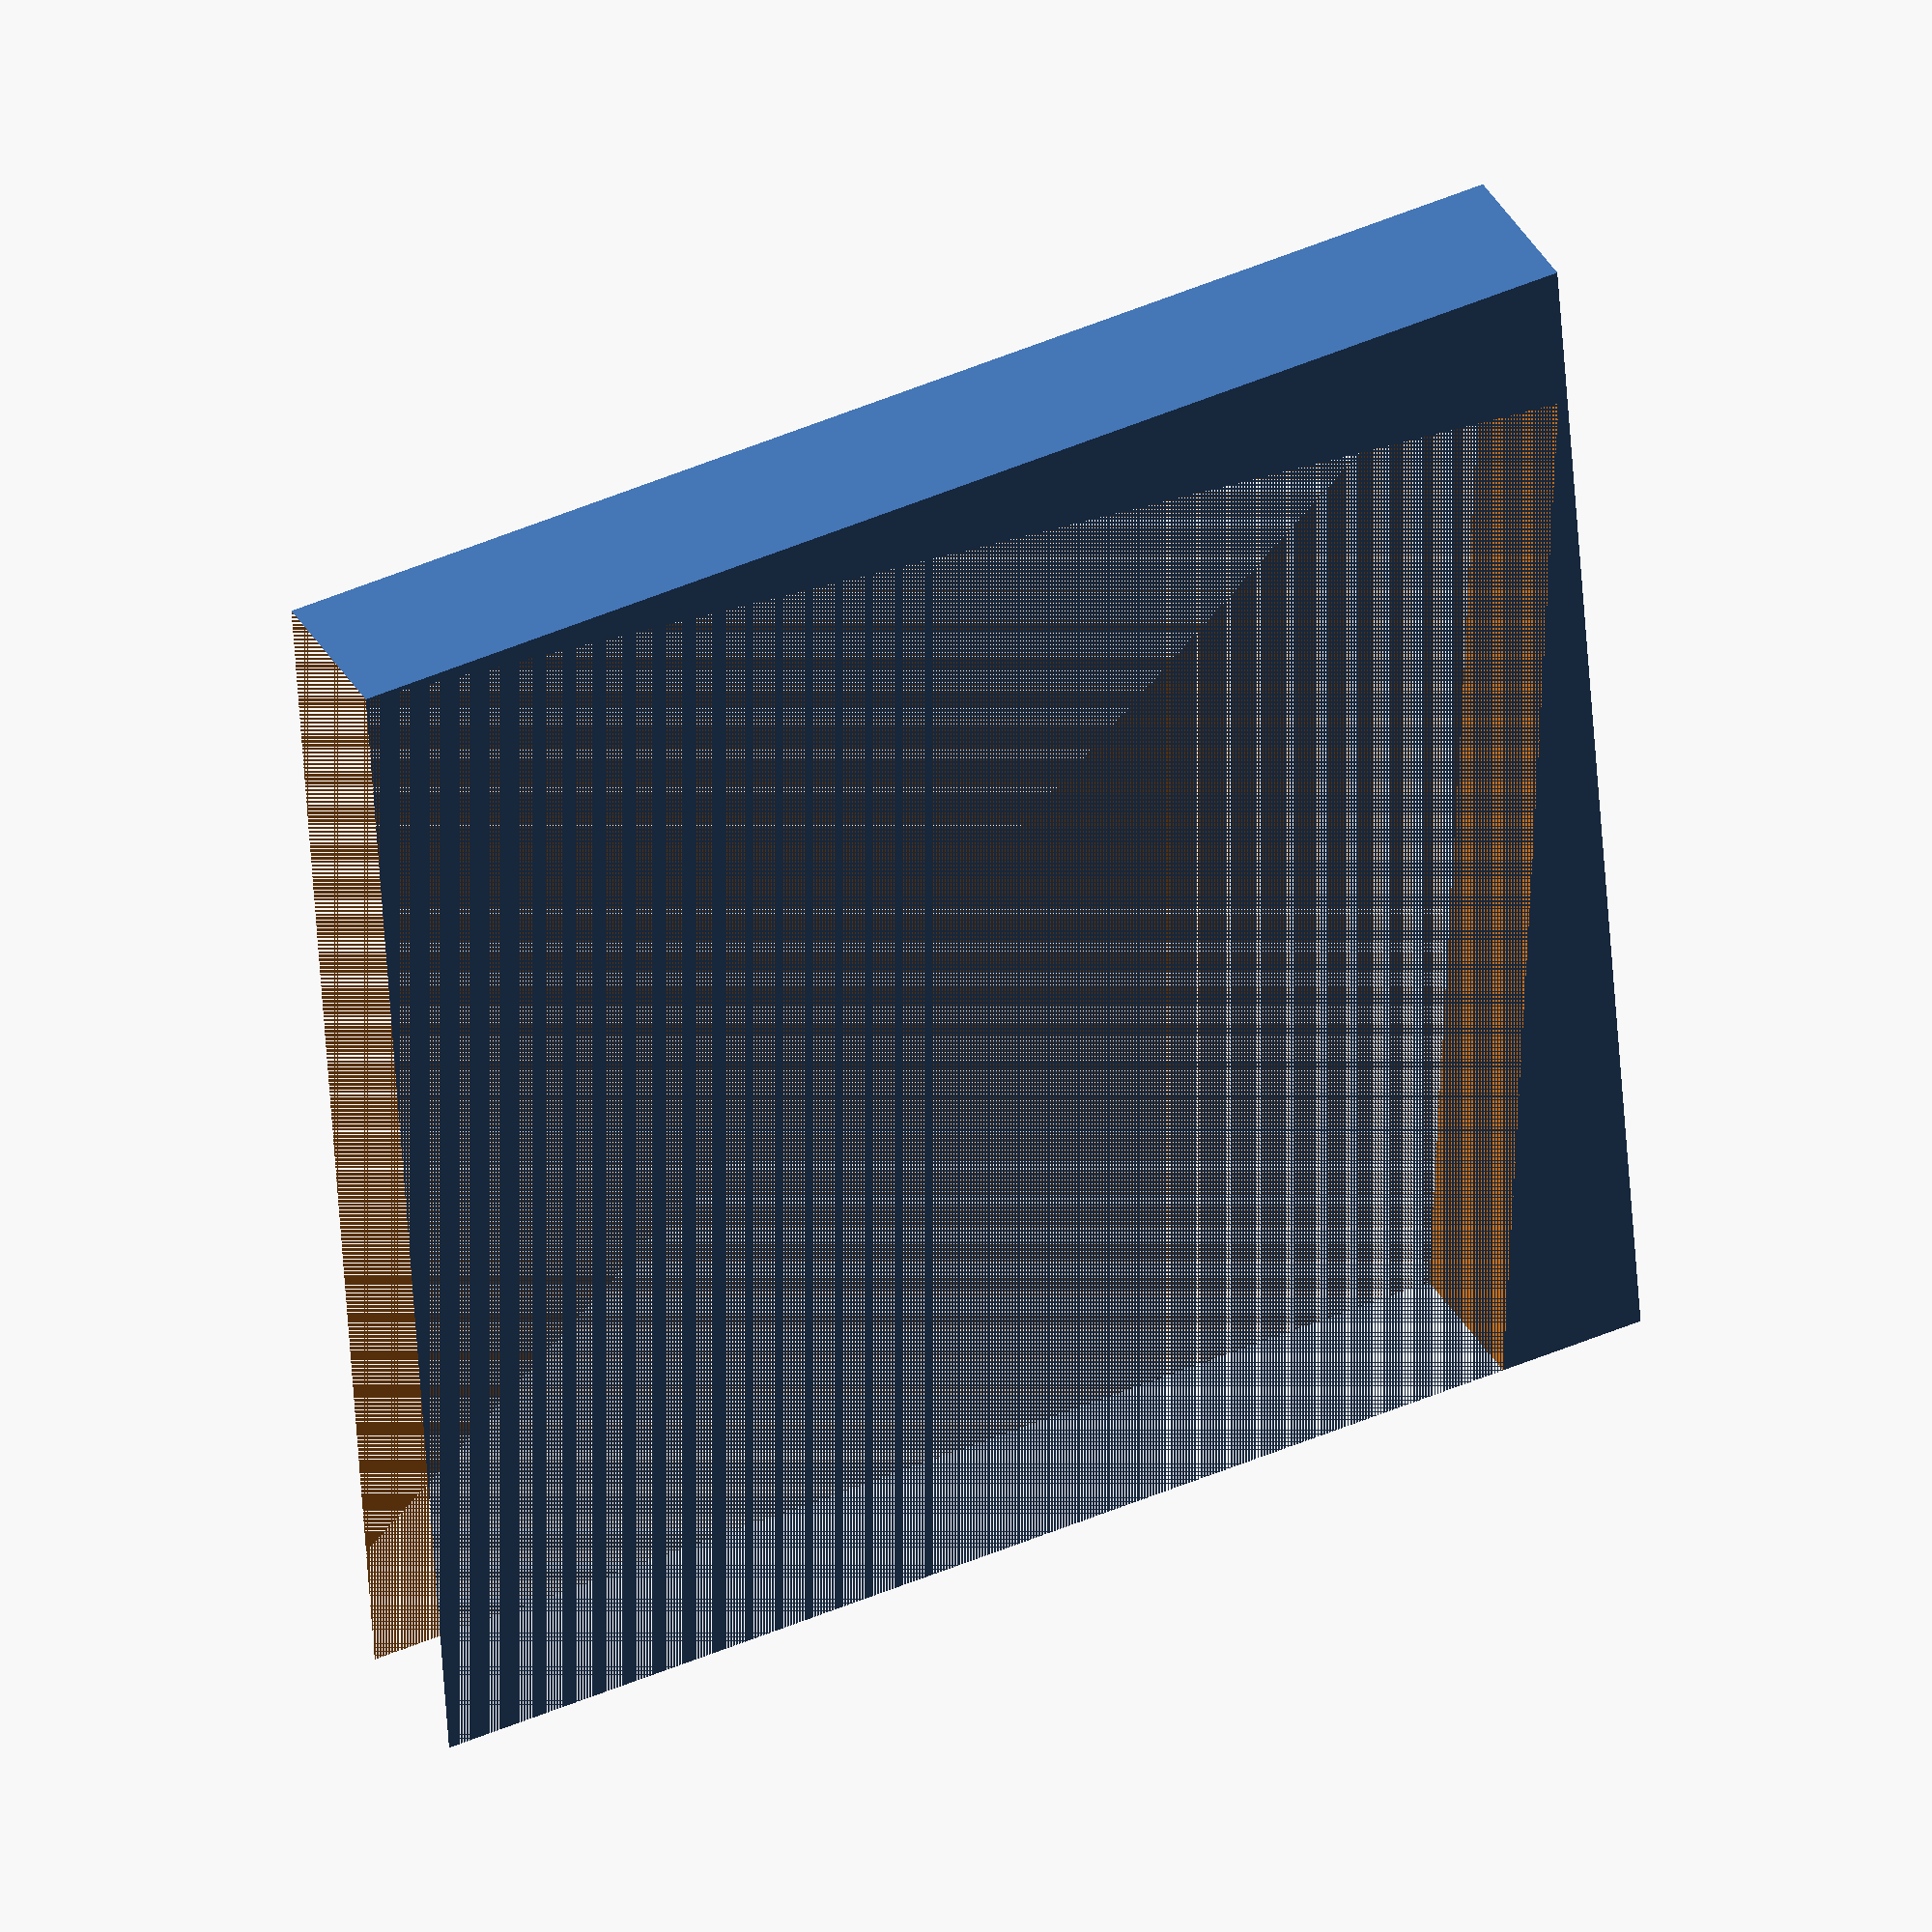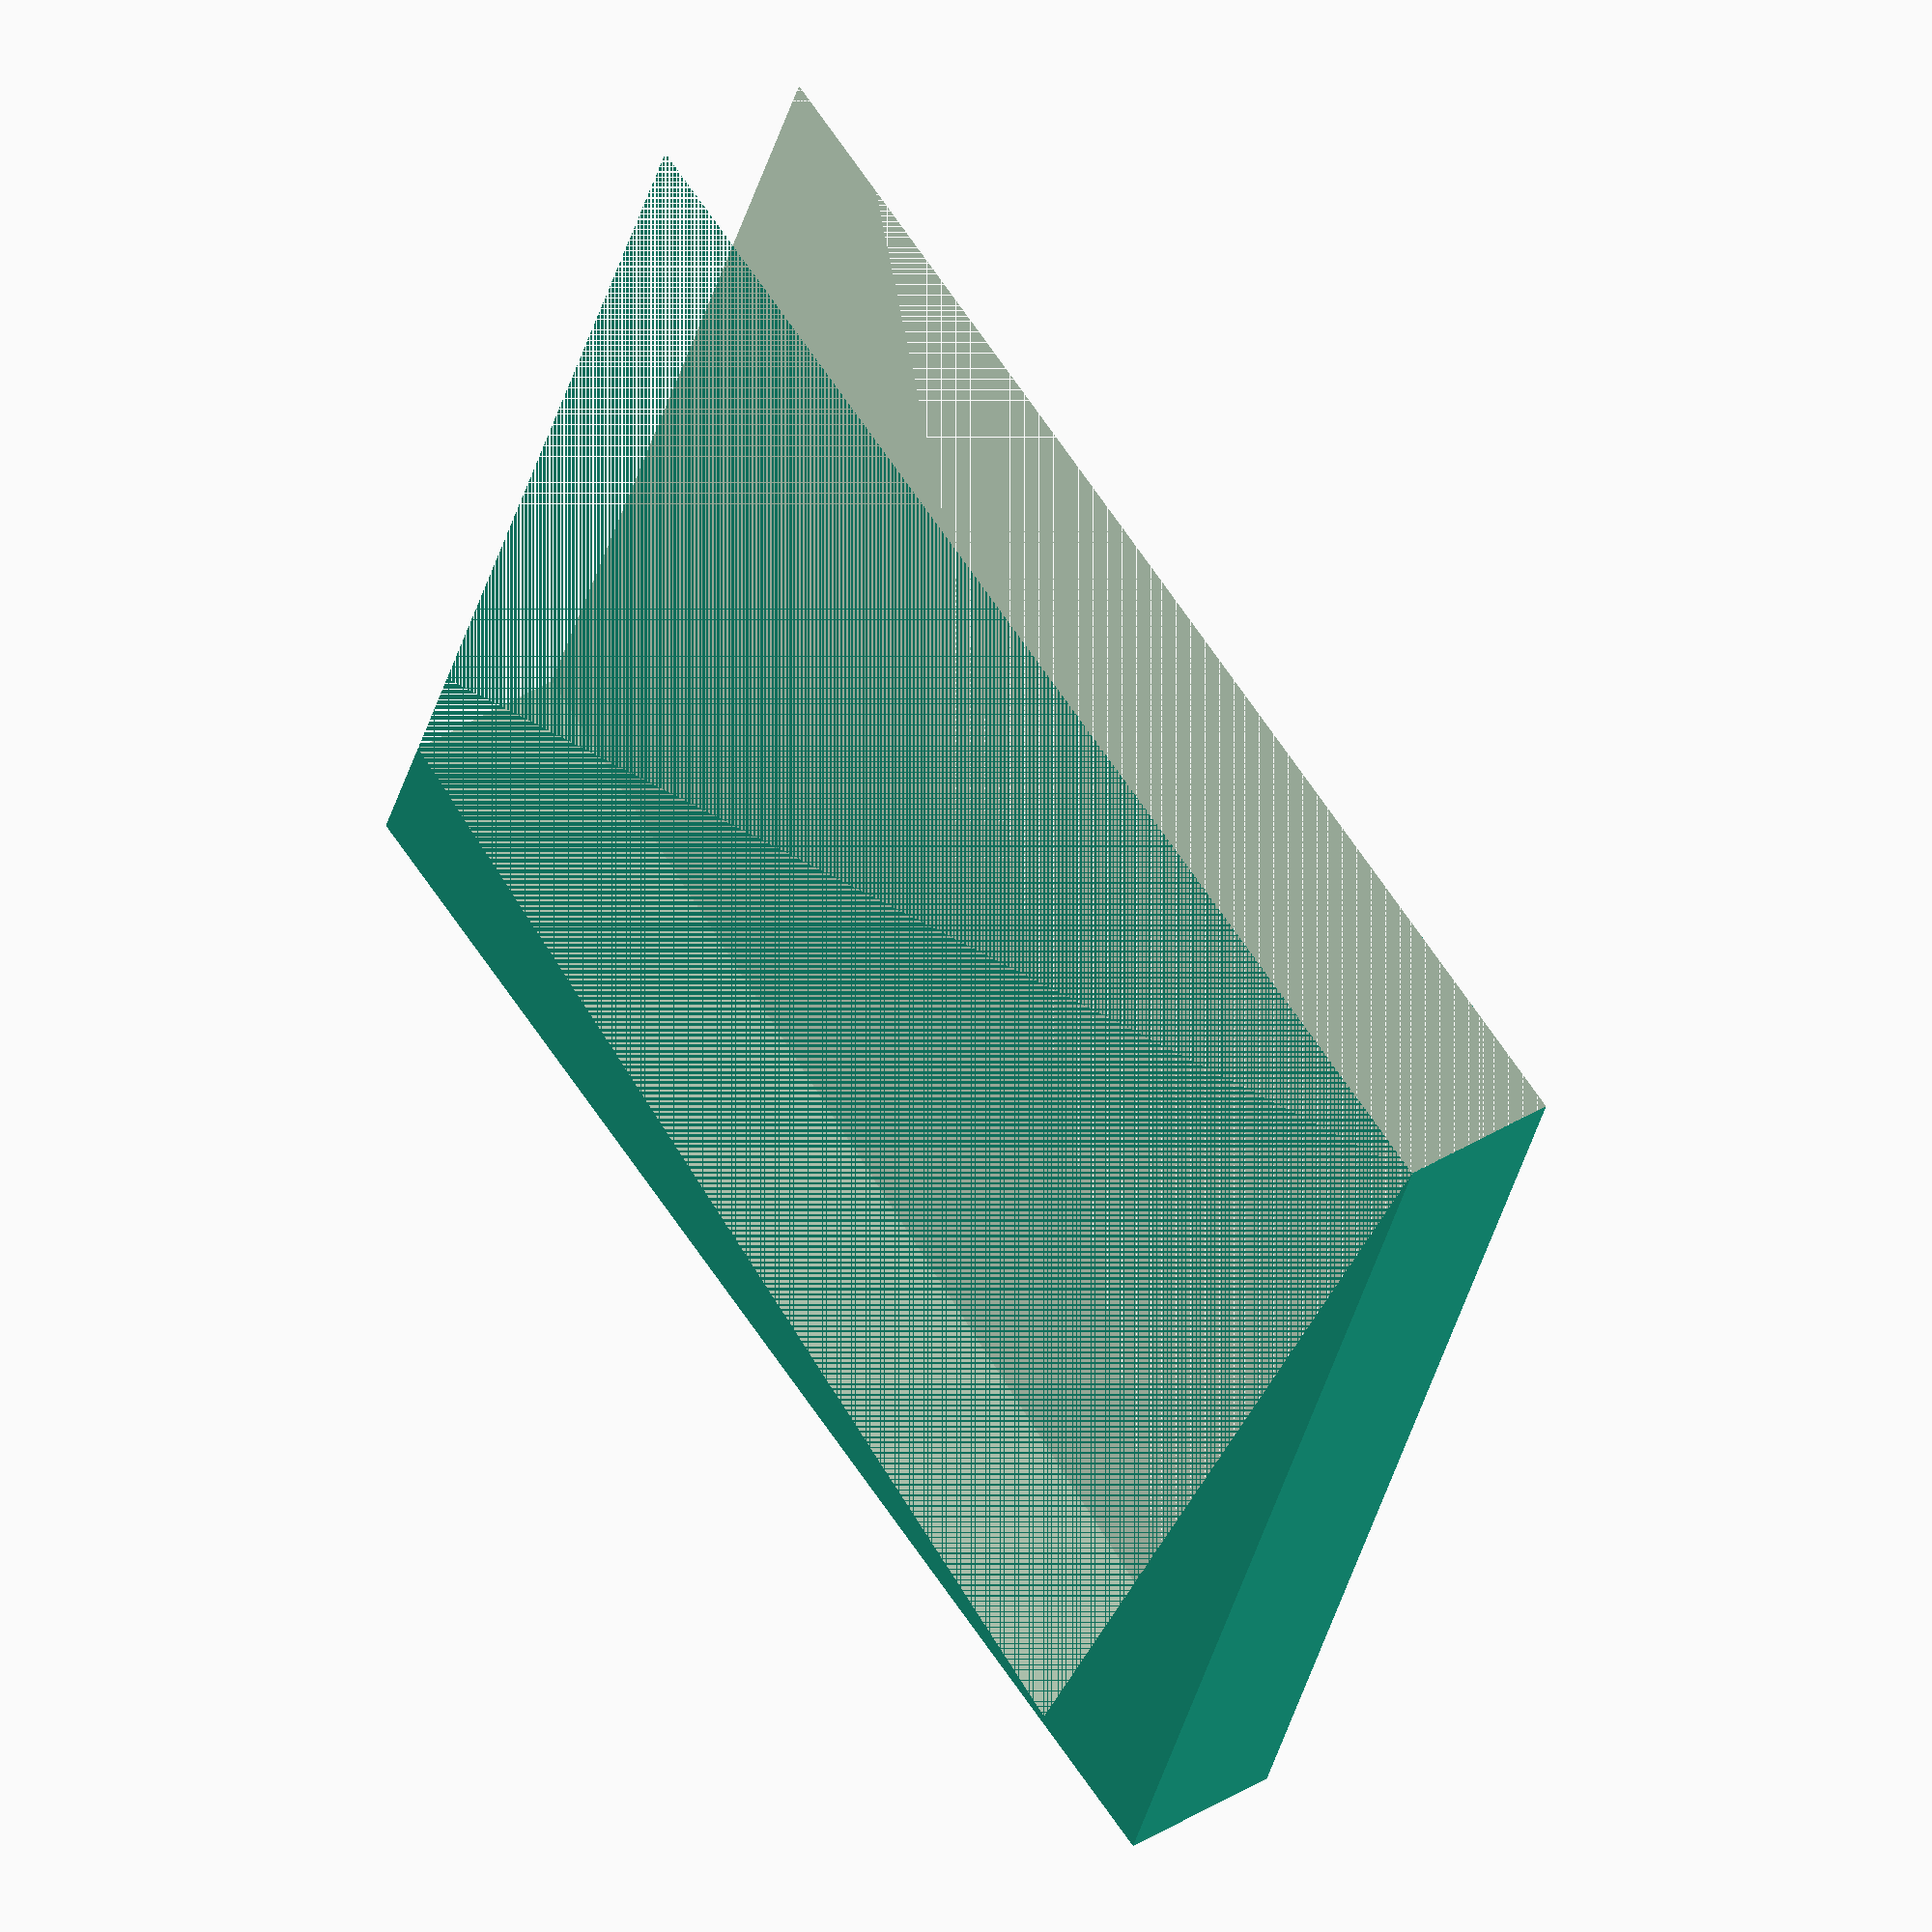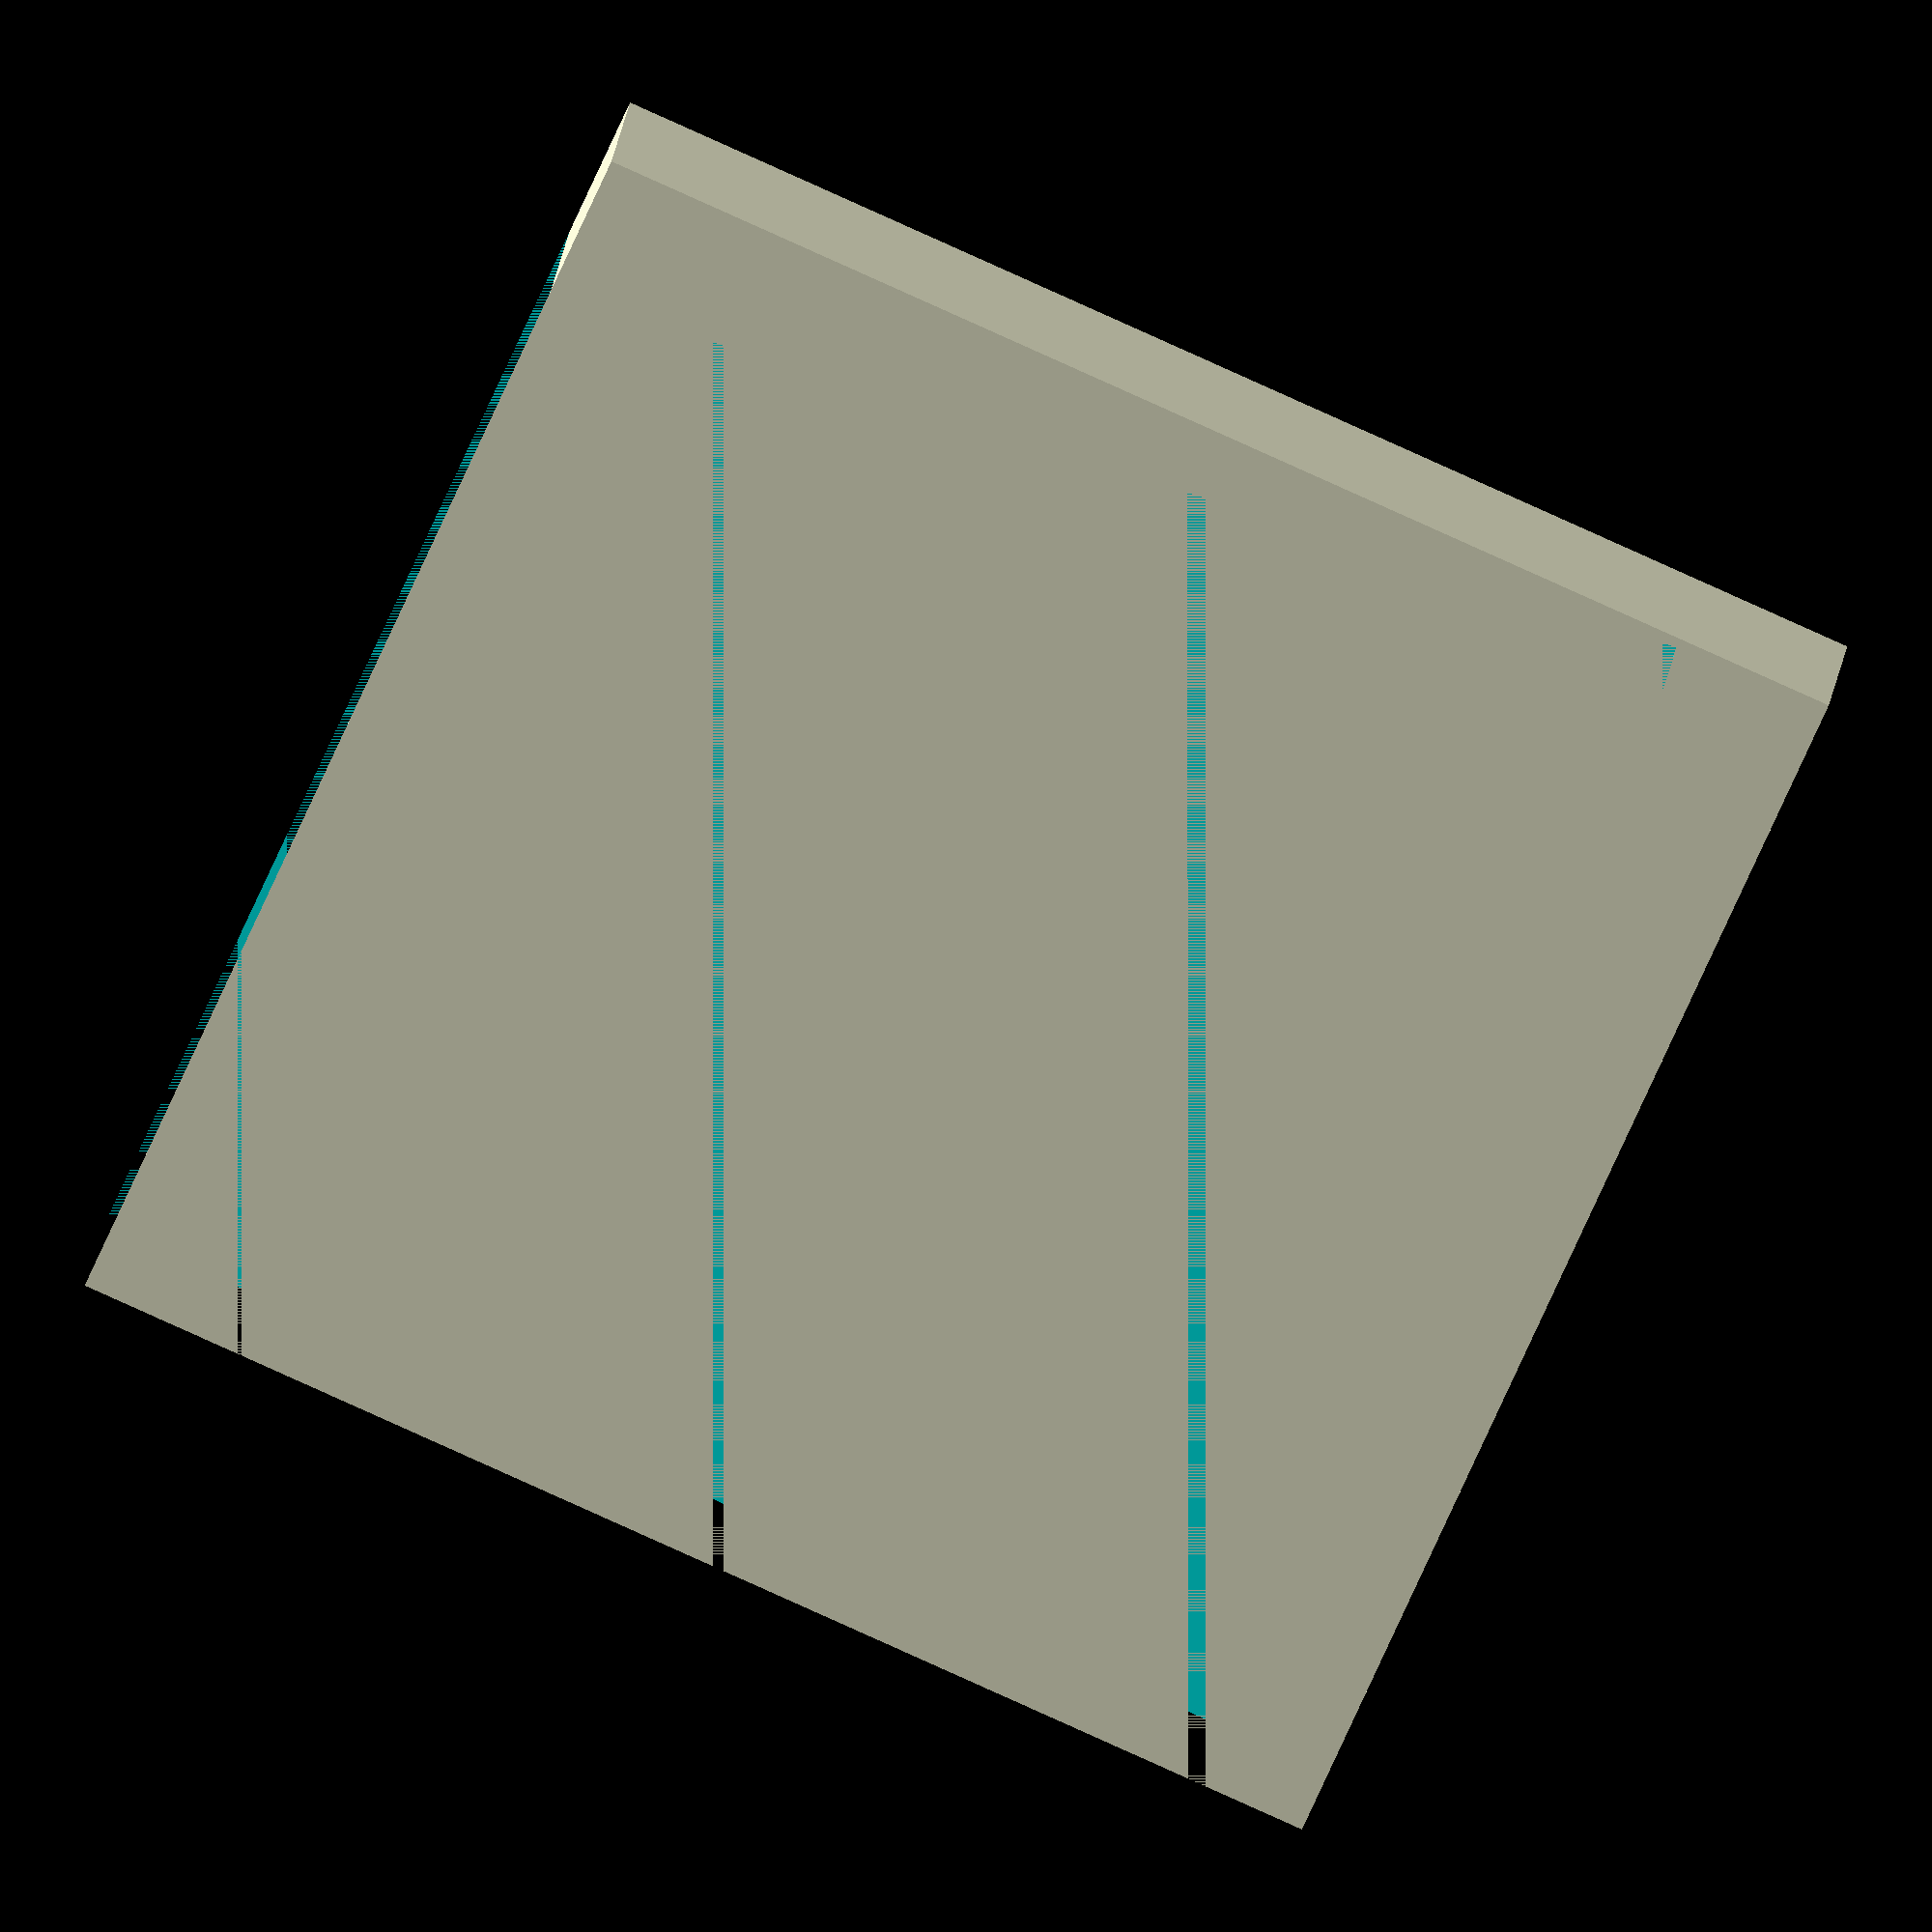
<openscad>
module angles(angle) {
    difference() {
        cube([80, 80, 10]);
        rotate([0, 0, angle]) {
            cube([80, 80, 10]);
        }
    }
}

angles(7);
</openscad>
<views>
elev=143.7 azim=4.0 roll=26.5 proj=o view=solid
elev=317.7 azim=69.5 roll=233.3 proj=o view=wireframe
elev=339.2 azim=293.4 roll=6.4 proj=o view=wireframe
</views>
